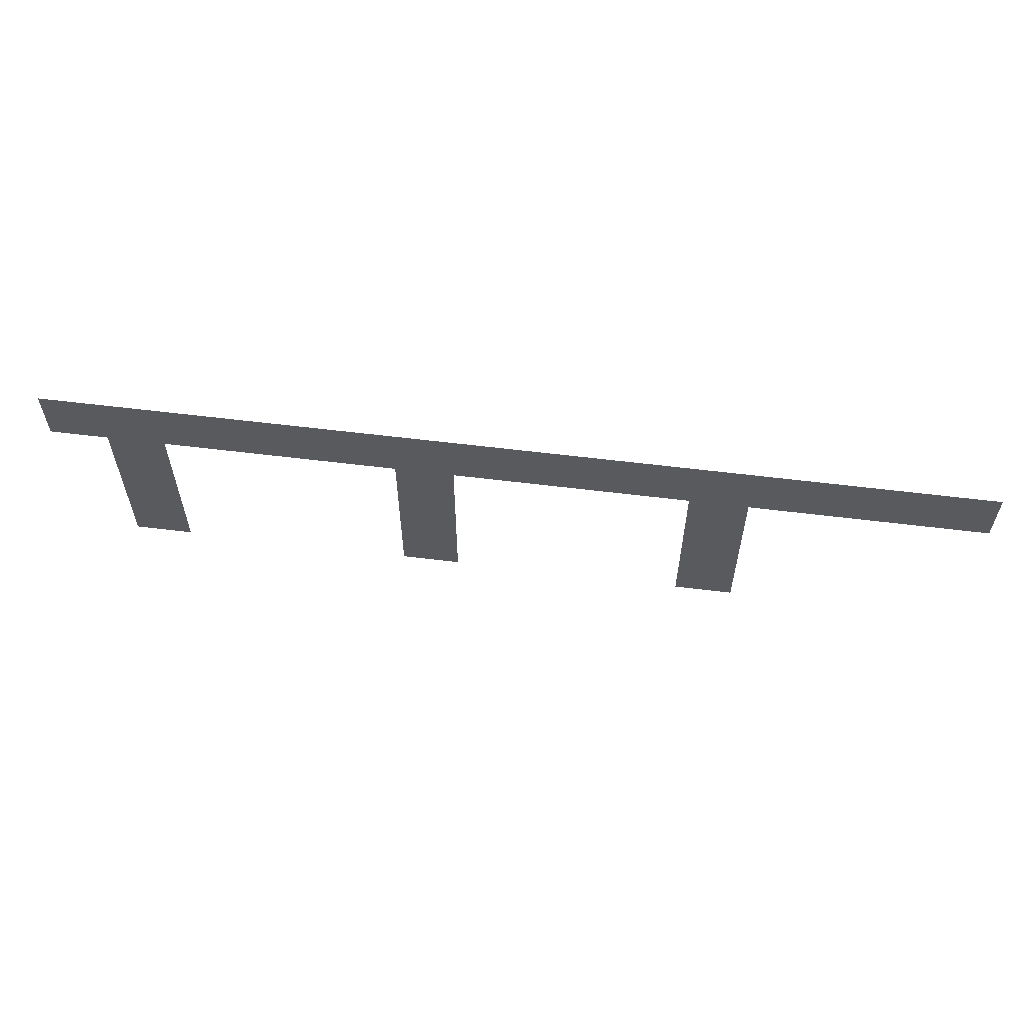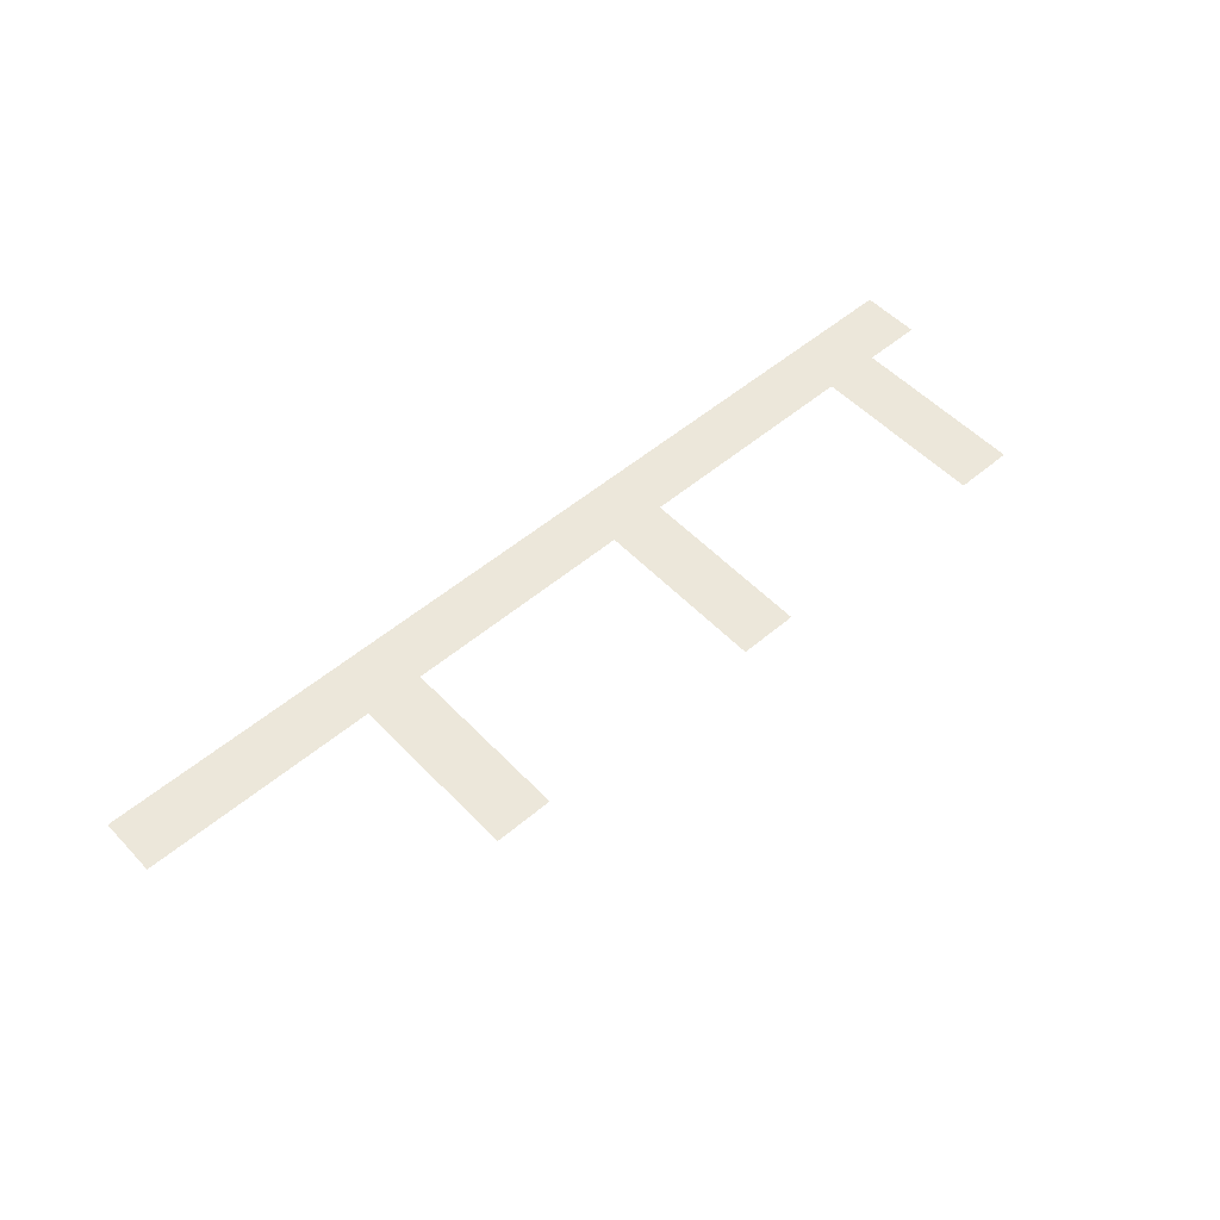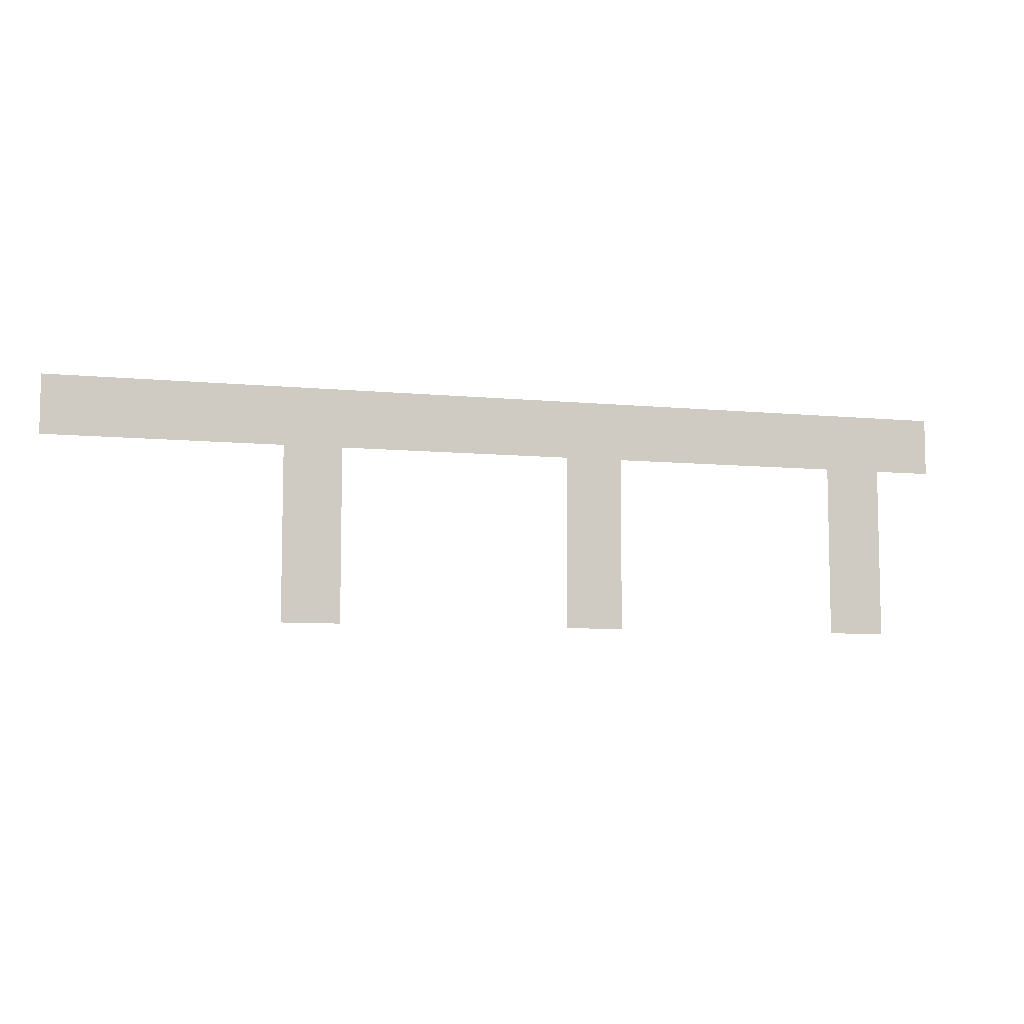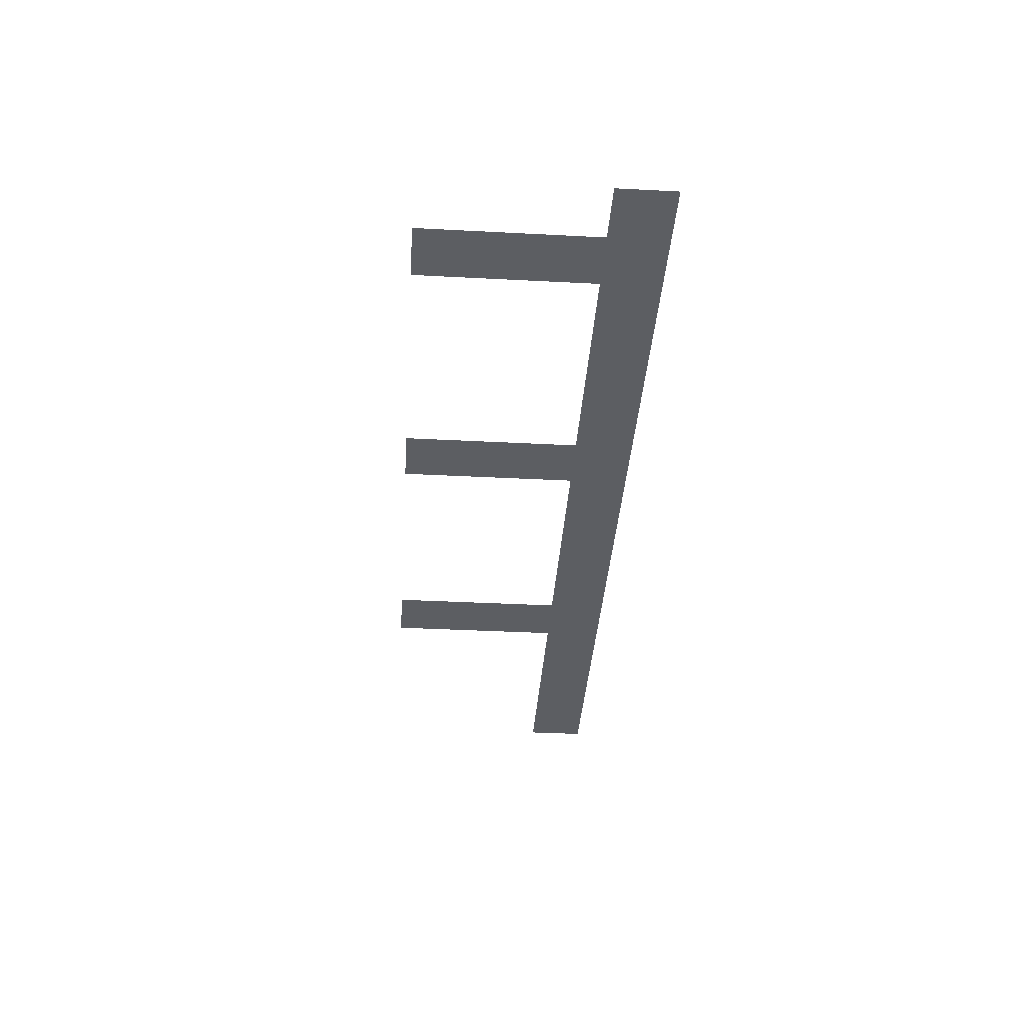
<metadata>
{"format":"obj","ext":"obj","renderer":"f3d","projection":"perspective","resolution":1024,"background":"white","views":[{"elev":59.0,"azim":-172.7,"up":"+Y"},{"elev":53.0,"azim":-42.2,"up":"+Z"},{"elev":-7.6,"azim":-15.6,"up":"+Y"},{"elev":-37.7,"azim":86.2,"up":"+Z"}]}
</metadata>
<code>
v 0 -48 0
v -16 -48 0
v -16 -32 0
v 0 -32 0
v -16 -48 0
v -32 -48 0
v -32 -32 0
v -16 -32 0
v -32 -48 0
v -48 -48 0
v -48 -32 0
v -32 -32 0
v -48 -48 0
v -64 -48 0
v -64 -32 0
v -48 -32 0
v -64 -48 0
v -80 -48 0
v -80 -32 0
v -64 -32 0
v -80 -48 0
v -96 -48 0
v -96 -32 0
v -80 -32 0
v -96 -48 0
v -112 -48 0
v -112 -32 0
v -96 -32 0
v -112 -48 0
v -128 -48 0
v -128 -32 0
v -112 -32 0
v -128 -48 0
v -144 -48 0
v -144 -32 0
v -128 -32 0
v -144 -48 0
v -160 -48 0
v -160 -32 0
v -144 -32 0
v -160 -48 0
v -176 -48 0
v -176 -32 0
v -160 -32 0
v -176 -48 0
v -192 -48 0
v -192 -32 0
v -176 -32 0
v -192 -48 0
v -208 -48 0
v -208 -32 0
v -192 -32 0
v -208 -48 0
v -224 -48 0
v -224 -32 0
v -208 -32 0
v -224 -48 0
v -240 -48 0
v -240 -32 0
v -224 -32 0
v -240 -48 0
v -256 -48 0
v -256 -32 0
v -240 -32 0
v -16 -64 0
v -32 -64 0
v -32 -48 0
v -16 -48 0
v -96 -64 0
v -112 -64 0
v -112 -48 0
v -96 -48 0
v -176 -64 0
v -192 -64 0
v -192 -48 0
v -176 -48 0
v -16 -80 0
v -32 -80 0
v -32 -64 0
v -16 -64 0
v -96 -80 0
v -112 -80 0
v -112 -64 0
v -96 -64 0
v -176 -80 0
v -192 -80 0
v -192 -64 0
v -176 -64 0
v -16 -96 0
v -32 -96 0
v -32 -80 0
v -16 -80 0
v -96 -96 0
v -112 -96 0
v -112 -80 0
v -96 -80 0
v -176 -96 0
v -192 -96 0
v -192 -80 0
v -176 -80 0
g Map1_mesh_0337
f 1 2 3 4
f 5 6 7 8
f 9 10 11 12
f 13 14 15 16
f 17 18 19 20
f 21 22 23 24
f 25 26 27 28
f 29 30 31 32
f 33 34 35 36
f 37 38 39 40
f 41 42 43 44
f 45 46 47 48
f 49 50 51 52
f 53 54 55 56
f 57 58 59 60
f 61 62 63 64
f 65 66 67 68
f 69 70 71 72
f 73 74 75 76
f 77 78 79 80
f 81 82 83 84
f 85 86 87 88
f 89 90 91 92
f 93 94 95 96
f 97 98 99 100

</code>
